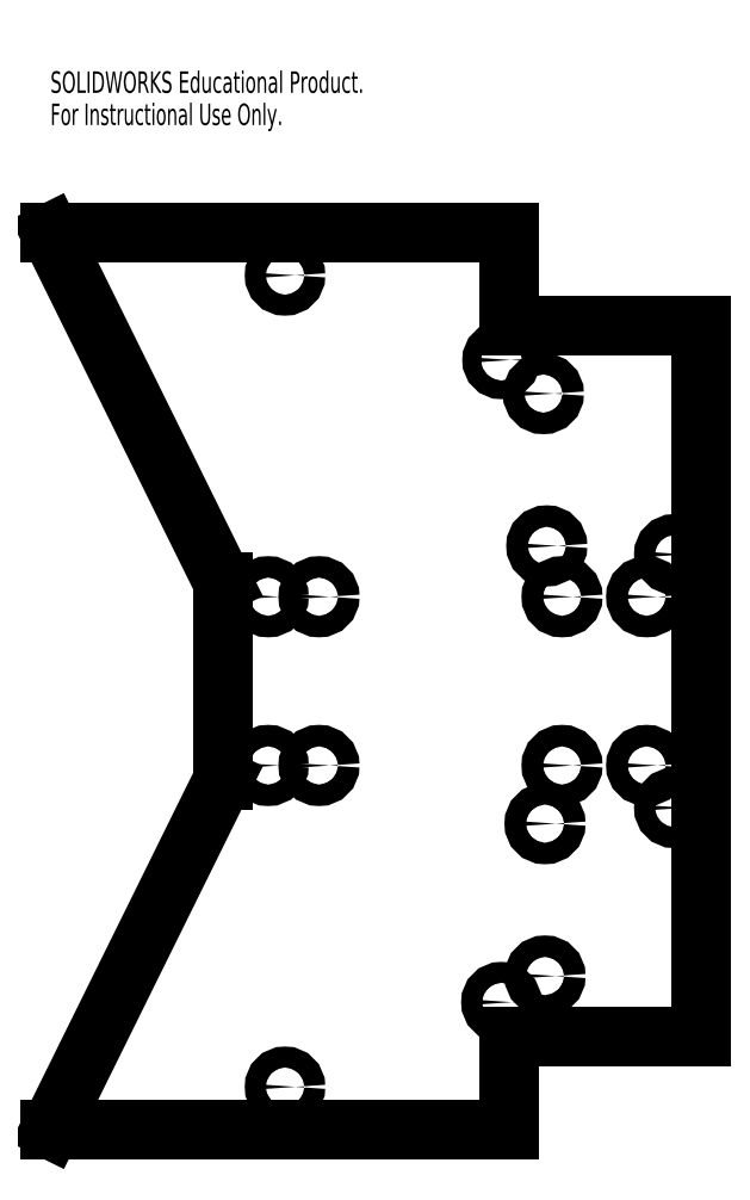
<metadata>
{"format":"dxf","ext":"dxf","renderer":"ezdxf+matplotlib","layout":"modelspace","background":"white","min_lineweight":24,"dpi":150}
</metadata>
<code>
0
SECTION
2
ENTITIES
0
LINE
8
0
10
0.1154
20
-0.3421
30
0
11
-1.584
21
-0.3421
31
0
0
LINE
8
0
10
-1.584
20
0.4779
30
0
11
-1.584
21
-0.3421
31
0
0
LINE
8
0
10
-1.584
20
0.4779
30
0
11
-5.649
21
0.4779
31
0
0
LINE
8
0
10
-5.649
20
0.4779
30
0
11
-4.119
21
-2.62
31
0
0
LINE
8
0
10
-4.119
20
-2.62
30
0
11
-4.119
21
-4.365
31
0
0
LINE
8
0
10
-4.119
20
-4.365
30
0
11
-5.649
21
-7.462
31
0
0
LINE
8
0
10
-5.649
20
-7.462
30
0
11
-1.584
21
-7.462
31
0
0
LINE
8
0
10
-1.584
20
-6.642
30
0
11
-1.584
21
-7.462
31
0
0
LINE
8
0
10
-1.584
20
-6.642
30
0
11
0.1154
21
-6.642
31
0
0
LINE
8
0
10
0.1154
20
-6.642
30
0
11
0.1154
21
-0.3421
31
0
0
CIRCLE
8
0
10
-1.265
20
-6.105
30
0
40
0.095
0
CIRCLE
8
0
10
-1.265
20
-4.755
30
0
40
0.095
0
CIRCLE
8
0
10
-1.28
20
-0.9446
30
0
40
0.095
0
CIRCLE
8
0
10
-1.25
20
-2.294
30
0
40
0.095
0
CIRCLE
8
0
10
-3.269
20
-2.745
30
0
40
0.095
0
CIRCLE
8
0
10
-1.115
20
-2.745
30
0
40
0.095
0
CIRCLE
8
0
10
-0.3646
20
-2.745
30
0
40
0.095
0
CIRCLE
8
0
10
-1.115
20
-4.24
30
0
40
0.095
0
CIRCLE
8
0
10
-3.719
20
-4.24
30
0
40
0.095
0
CIRCLE
8
0
10
-3.719
20
-2.745
30
0
40
0.095
0
CIRCLE
8
0
10
-0.1195
20
-2.37
30
0
40
0.0925
0
CIRCLE
8
0
10
-3.57
20
0.1029
30
0
40
0.0925
0
CIRCLE
8
0
10
-1.652
20
-6.337
30
0
40
0.0925
0
CIRCLE
8
0
10
-3.57
20
-7.087
30
0
40
0.0925
0
CIRCLE
8
0
10
-0.1195
20
-4.615
30
0
40
0.0925
0
CIRCLE
8
0
10
-1.652
20
-0.6471
30
0
40
0.0825
0
CIRCLE
8
0
10
-3.269
20
-4.24
30
0
40
0.095
0
CIRCLE
8
0
10
-0.3646
20
-4.24
30
0
40
0.095
0
TEXT
8
0
10
-5.649
20
1.72
30
0
40
0.1903
1
SOLIDWORKS Educational Product.
41
0.6774
11
-5.649
21
1.91
31
0
73
     3
0
TEXT
8
0
10
-5.649
20
1.435
30
0
40
0.1903
1
For Instructional Use Only.
41
0.6611
11
-5.649
21
1.625
31
0
73
     3
0
ENDSEC
0
EOF

</code>
